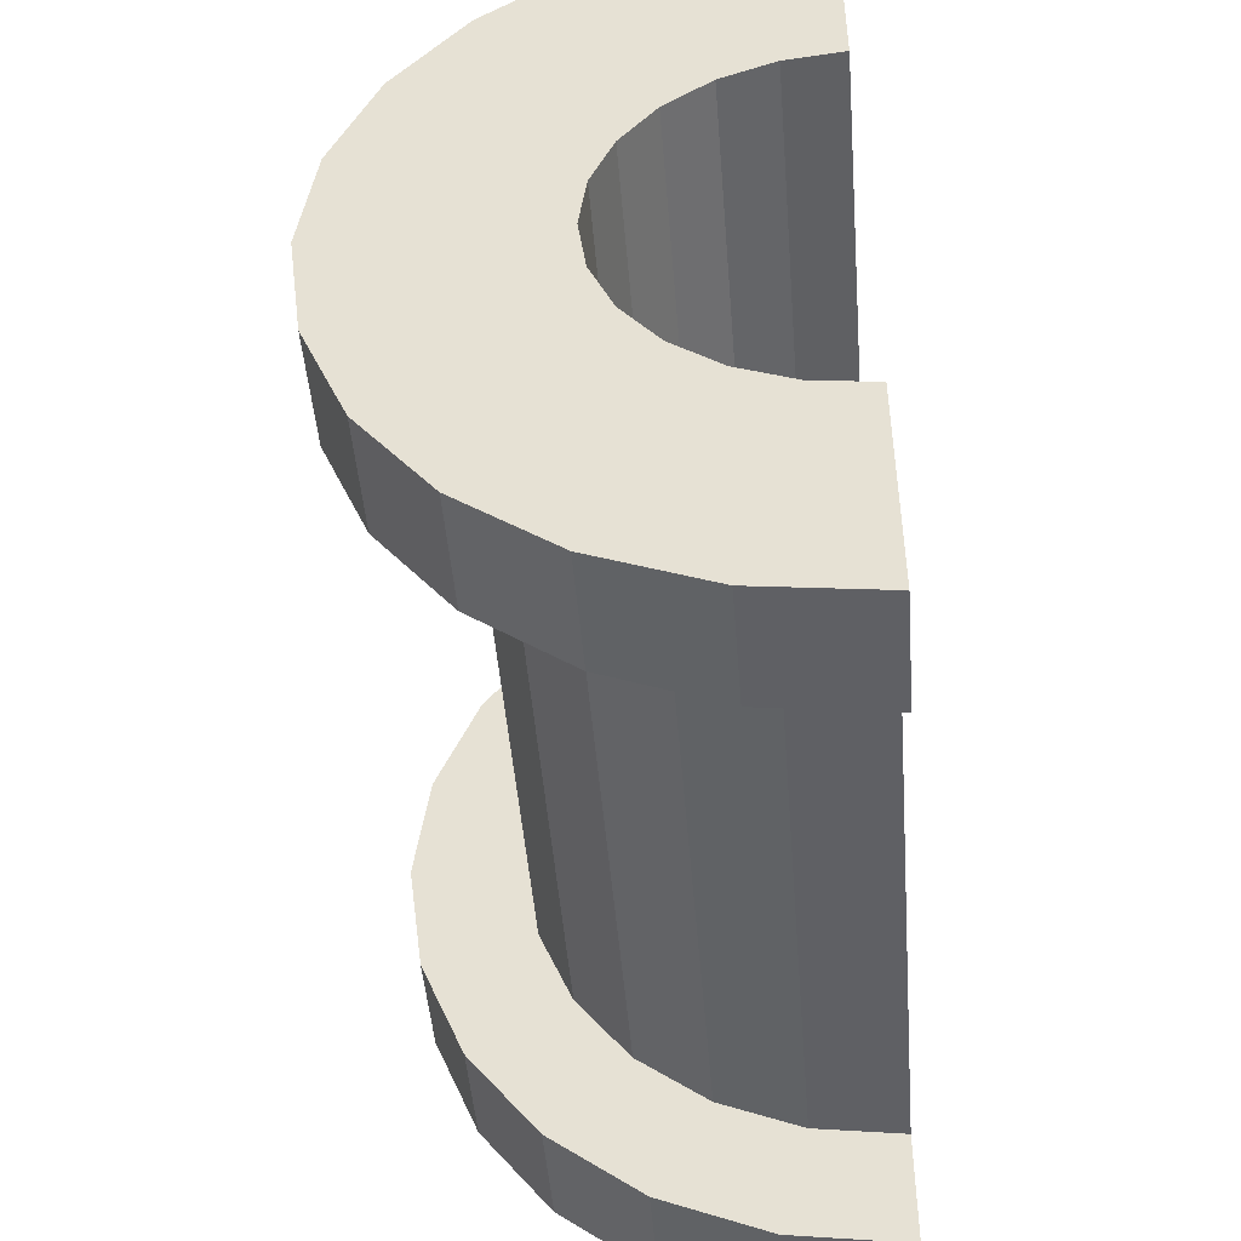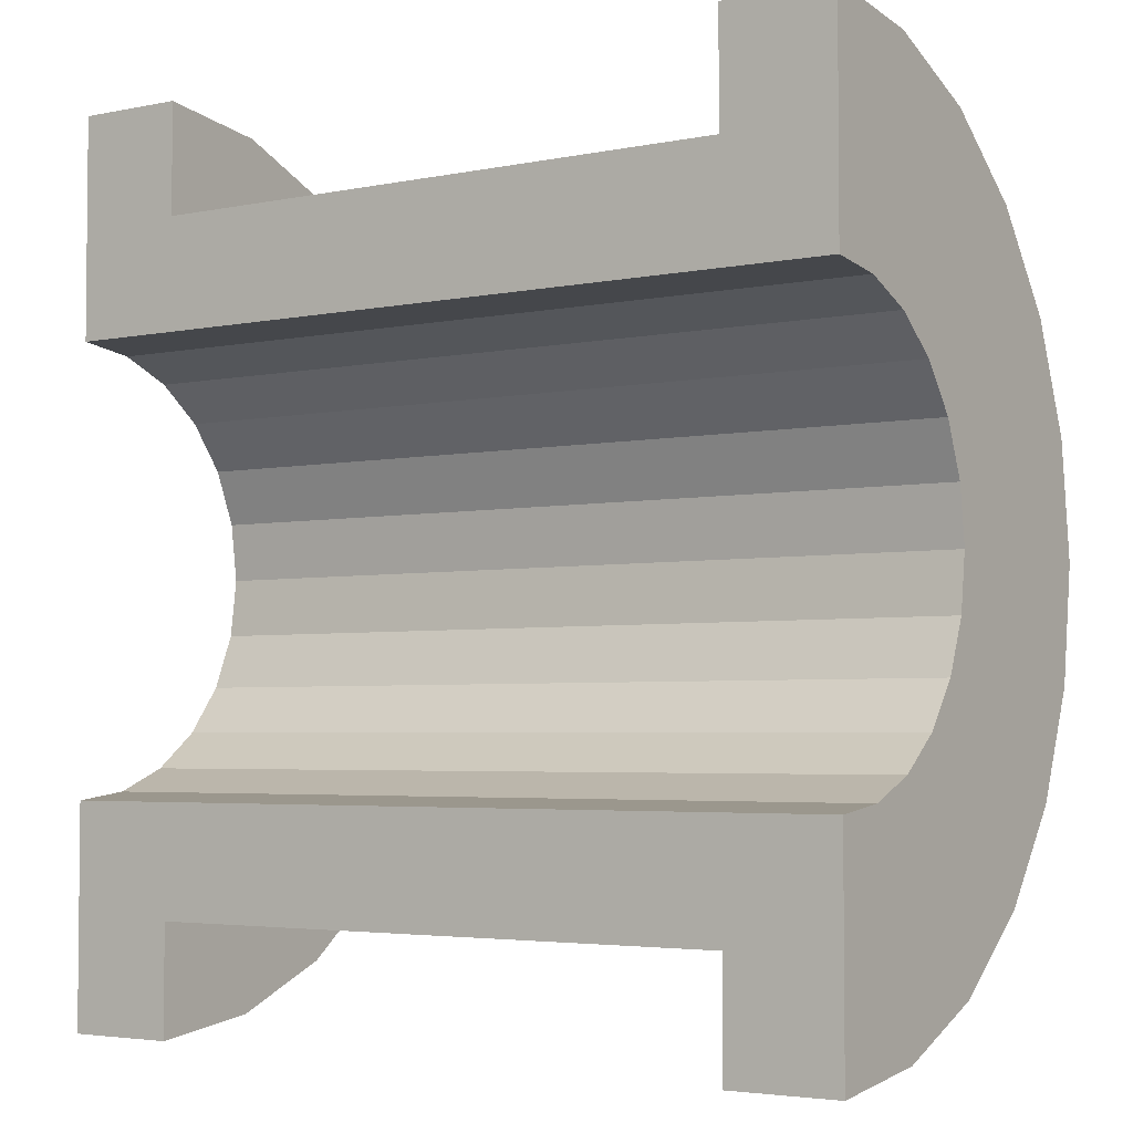
<metadata>
{"format":"obj","ext":"obj","renderer":"f3d","projection":"perspective","resolution":1024,"background":"white","views":[{"elev":-47.7,"azim":94.6,"up":"+Y"},{"elev":-3.7,"azim":-145.7,"up":"+Y"}]}
</metadata>
<code>
v 12.83 0.7765 2.898
v 18.29 0 3
v 18.29 0.7765 2.898
v 18.29 0 3
v 12.83 0.7765 2.898
v 12.83 0 3
v 18.29 3 0
v 12.83 3 0
v 18.29 3 0
v 12.83 3 0
v 18.29 3 0
v 12.83 3 0
v 12.83 -2.898 0.7765
v 18.29 -3 0
v 18.29 -2.898 0.7765
v 18.29 -3 0
v 12.83 -2.898 0.7765
v 12.83 -3 0
v 18.29 2.598 1.5
v 12.83 2.121 2.121
v 18.29 2.121 2.121
v 12.83 2.121 2.121
v 18.29 2.598 1.5
v 12.83 2.598 1.5
v 12.83 2.121 2.121
v 18.29 1.5 2.598
v 18.29 2.121 2.121
v 18.29 1.5 2.598
v 12.83 2.121 2.121
v 12.83 1.5 2.598
v 18.29 2.898 0.7765
v 12.83 2.598 1.5
v 18.29 2.598 1.5
v 12.83 2.598 1.5
v 18.29 2.898 0.7765
v 12.83 2.898 0.7765
v 12.83 -2.598 1.5
v 18.29 -2.121 2.121
v 12.83 -2.121 2.121
v 18.29 -2.121 2.121
v 12.83 -2.598 1.5
v 18.29 -2.598 1.5
v 11.83 -4 0
v 11.83 -2 0
v 11.83 -2 0
v 11.83 -2 0
v 11.83 -3.464 2
v 11.83 -2.828 2.828
v 11.83 -2 0
v 11.83 -3.864 1.035
v 11.83 -3.464 2
v 11.83 -4 0
v 11.83 -2 0
v 11.83 -4 0
v 11.83 -2 0
v 11.83 -4 0
v 11.83 -3.864 1.035
v 11.83 2 0
v 11.83 4 0
v 11.83 4 0
v 11.83 4 0
v 11.83 1.932 0.5176
v 11.83 3.864 1.035
v 11.83 3.864 1.035
v 11.83 1.932 0.5176
v 11.83 3.464 2
v 11.83 2 0
v 11.83 4 0
v 11.83 2 0
v 11.83 4 0
v 11.83 2 0
v 11.83 1.932 0.5176
v 11.83 1.732 1
v 11.83 3.464 2
v 11.83 1.932 0.5176
v 11.83 3.464 2
v 11.83 1.732 1
v 11.83 2.828 2.828
v 11.83 1.414 1.414
v 11.83 2.828 2.828
v 11.83 1.732 1
v 11.83 2.828 2.828
v 11.83 1.414 1.414
v 11.83 2 3.464
v 11.83 1 1.732
v 11.83 2 3.464
v 11.83 1.414 1.414
v 11.83 2 3.464
v 11.83 1 1.732
v 11.83 1.035 3.864
v 11.83 0.5176 1.932
v 11.83 1.035 3.864
v 11.83 1 1.732
v 11.83 0 2
v 11.83 1.035 3.864
v 11.83 0.5176 1.932
v 11.83 0 2
v 11.83 0 4
v 11.83 1.035 3.864
v 11.83 -0.5176 1.932
v 11.83 0 4
v 11.83 0 2
v 11.83 -1.035 3.864
v 11.83 -0.5176 1.932
v 11.83 -1 1.732
v 11.83 -0.5176 1.932
v 11.83 -1.035 3.864
v 11.83 0 4
v 11.83 -2 3.464
v 11.83 -1 1.732
v 11.83 -1.414 1.414
v 11.83 -2.828 2.828
v 11.83 -1.414 1.414
v 11.83 -1.732 1
v 11.83 -2.828 2.828
v 11.83 -1.732 1
v 11.83 -1.932 0.5176
v 11.83 -1 1.732
v 11.83 -2 3.464
v 11.83 -1.035 3.864
v 11.83 -2.828 2.828
v 11.83 -1.932 0.5176
v 11.83 -2 0
v 11.83 -1.414 1.414
v 11.83 -2.828 2.828
v 11.83 -2 3.464
v 12.83 1.5 2.598
v 18.29 0.7765 2.898
v 18.29 1.5 2.598
v 18.29 0.7765 2.898
v 12.83 1.5 2.598
v 12.83 0.7765 2.898
v 18.29 3 0
v 12.83 2.898 0.7765
v 18.29 2.898 0.7765
v 12.83 2.898 0.7765
v 18.29 3 0
v 12.83 3 0
v 12.83 -3 0
v 18.29 -3 0
v 12.83 -3 0
v 18.29 -3 0
v 12.83 -3 0
v 18.29 -3 0
v 12.83 -2.898 0.7765
v 18.29 -2.598 1.5
v 12.83 -2.598 1.5
v 18.29 -2.598 1.5
v 12.83 -2.898 0.7765
v 18.29 -2.898 0.7765
v 12.83 -1.5 2.598
v 18.29 -2.121 2.121
v 18.29 -1.5 2.598
v 18.29 -2.121 2.121
v 12.83 -1.5 2.598
v 12.83 -2.121 2.121
v 12.83 0 3
v 18.29 -0.7765 2.898
v 18.29 0 3
v 18.29 -0.7765 2.898
v 12.83 0 3
v 12.83 -0.7765 2.898
v 12.83 -0.7765 2.898
v 18.29 -1.5 2.598
v 18.29 -0.7765 2.898
v 18.29 -1.5 2.598
v 12.83 -0.7765 2.898
v 12.83 -1.5 2.598
v 11.83 0 2
v 19.29 0.5176 1.932
v 19.29 0 2
v 19.29 0.5176 1.932
v 11.83 0 2
v 11.83 0.5176 1.932
v 11.83 2 0
v 19.29 2 0
v 11.83 2 0
v 19.29 2 0
v 11.83 2 0
v 19.29 2 0
v 19.29 -2 0
v 11.83 -1.932 0.5176
v 19.29 -1.932 0.5176
v 11.83 -1.932 0.5176
v 19.29 -2 0
v 11.83 -2 0
v 19.29 -2 0
v 11.83 -2 0
v 19.29 -2 0
v 11.83 -2 0
v 19.29 -2 0
v 11.83 -2 0
v 11.83 -1.414 1.414
v 19.29 -1 1.732
v 19.29 -1.414 1.414
v 19.29 -1 1.732
v 11.83 -1.414 1.414
v 11.83 -1 1.732
v 11.83 1.732 1
v 19.29 1.414 1.414
v 11.83 1.414 1.414
v 19.29 1.414 1.414
v 11.83 1.732 1
v 19.29 1.732 1
v 11.83 1.932 0.5176
v 19.29 2 0
v 19.29 1.932 0.5176
v 19.29 2 0
v 11.83 1.932 0.5176
v 11.83 2 0
v 11.83 -0.5176 1.932
v 19.29 0 2
v 19.29 -0.5176 1.932
v 19.29 0 2
v 11.83 -0.5176 1.932
v 11.83 0 2
v 11.83 1 1.732
v 19.29 1.414 1.414
v 19.29 1 1.732
v 19.29 1.414 1.414
v 11.83 1 1.732
v 11.83 1.414 1.414
v 11.83 0.5176 1.932
v 19.29 1 1.732
v 19.29 0.5176 1.932
v 19.29 1 1.732
v 11.83 0.5176 1.932
v 11.83 1 1.732
v 11.83 1.932 0.5176
v 19.29 1.732 1
v 11.83 1.732 1
v 19.29 1.732 1
v 11.83 1.932 0.5176
v 19.29 1.932 0.5176
v 19.29 -1.732 1
v 11.83 -1.414 1.414
v 19.29 -1.414 1.414
v 11.83 -1.414 1.414
v 19.29 -1.732 1
v 11.83 -1.732 1
v 11.83 -1 1.732
v 19.29 -0.5176 1.932
v 19.29 -1 1.732
v 19.29 -0.5176 1.932
v 11.83 -1 1.732
v 11.83 -0.5176 1.932
v 19.29 -1.932 0.5176
v 11.83 -1.732 1
v 19.29 -1.732 1
v 11.83 -1.732 1
v 19.29 -1.932 0.5176
v 11.83 -1.932 0.5176
v 11.83 1.035 3.864
v 12.83 0 4
v 12.83 1.035 3.864
v 12.83 0 4
v 11.83 1.035 3.864
v 11.83 0 4
v 12.83 4 0
v 11.83 4 0
v 12.83 4 0
v 11.83 4 0
v 12.83 4 0
v 11.83 4 0
v 11.83 -3.864 1.035
v 12.83 -4 0
v 12.83 -3.864 1.035
v 12.83 -4 0
v 11.83 -3.864 1.035
v 11.83 -4 0
v 12.83 3.464 2
v 11.83 2.828 2.828
v 12.83 2.828 2.828
v 11.83 2.828 2.828
v 12.83 3.464 2
v 11.83 3.464 2
v 11.83 2.828 2.828
v 12.83 2 3.464
v 12.83 2.828 2.828
v 12.83 2 3.464
v 11.83 2.828 2.828
v 11.83 2 3.464
v 12.83 3.864 1.035
v 11.83 3.464 2
v 12.83 3.464 2
v 11.83 3.464 2
v 12.83 3.864 1.035
v 11.83 3.864 1.035
v 11.83 -3.464 2
v 12.83 -2.828 2.828
v 11.83 -2.828 2.828
v 12.83 -2.828 2.828
v 11.83 -3.464 2
v 12.83 -3.464 2
v 11.83 2 3.464
v 12.83 1.035 3.864
v 12.83 2 3.464
v 12.83 1.035 3.864
v 11.83 2 3.464
v 11.83 1.035 3.864
v 12.83 3.864 1.035
v 12.83 2.898 0.7765
v 12.83 3 0
v 12.83 2.598 1.5
v 12.83 3.464 2
v 12.83 2.828 2.828
v 12.83 3.464 2
v 12.83 2.598 1.5
v 12.83 2.898 0.7765
v 12.83 2.828 2.828
v 12.83 2.121 2.121
v 12.83 2.598 1.5
v 12.83 2 3.464
v 12.83 2.121 2.121
v 12.83 2.828 2.828
v 12.83 2 3.464
v 12.83 1.5 2.598
v 12.83 2.121 2.121
v 12.83 1.035 3.864
v 12.83 1.5 2.598
v 12.83 2 3.464
v 12.83 1.035 3.864
v 12.83 0.7765 2.898
v 12.83 1.5 2.598
v 12.83 0 4
v 12.83 0.7765 2.898
v 12.83 1.035 3.864
v 12.83 0 4
v 12.83 0 3
v 12.83 0.7765 2.898
v 12.83 0 4
v 12.83 -0.7765 2.898
v 12.83 0 3
v 12.83 -1.035 3.864
v 12.83 -0.7765 2.898
v 12.83 0 4
v 12.83 -1.035 3.864
v 12.83 -1.5 2.598
v 12.83 -0.7765 2.898
v 12.83 -2 3.464
v 12.83 -1.5 2.598
v 12.83 -1.035 3.864
v 12.83 -2 3.464
v 12.83 -2.121 2.121
v 12.83 -1.5 2.598
v 12.83 -2.828 2.828
v 12.83 -2.121 2.121
v 12.83 -2 3.464
v 12.83 -2.121 2.121
v 12.83 -2.828 2.828
v 12.83 -2.598 1.5
v 12.83 -3.464 2
v 12.83 -2.598 1.5
v 12.83 -2.828 2.828
v 12.83 -2.598 1.5
v 12.83 -3.464 2
v 12.83 -2.898 0.7765
v 12.83 -3.864 1.035
v 12.83 -2.898 0.7765
v 12.83 -3.464 2
v 12.83 -2.898 0.7765
v 12.83 -3.864 1.035
v 12.83 -3 0
v 12.83 -4 0
v 12.83 -3 0
v 12.83 -3.864 1.035
v 12.83 -3 0
v 12.83 -4 0
v 12.83 -3 0
v 12.83 -3 0
v 12.83 -4 0
v 12.83 -4 0
v 12.83 3 0
v 12.83 4 0
v 12.83 3.864 1.035
v 12.83 2.898 0.7765
v 12.83 3.864 1.035
v 12.83 3.464 2
v 12.83 4 0
v 12.83 3 0
v 12.83 4 0
v 12.83 4 0
v 12.83 3 0
v 12.83 3 0
v 12.83 4 0
v 11.83 3.864 1.035
v 12.83 3.864 1.035
v 11.83 3.864 1.035
v 12.83 4 0
v 11.83 4 0
v 11.83 -4 0
v 12.83 -4 0
v 11.83 -4 0
v 12.83 -4 0
v 11.83 -4 0
v 12.83 -4 0
v 11.83 -3.864 1.035
v 12.83 -3.464 2
v 11.83 -3.464 2
v 12.83 -3.464 2
v 11.83 -3.864 1.035
v 12.83 -3.864 1.035
v 11.83 -2 3.464
v 12.83 -2.828 2.828
v 12.83 -2 3.464
v 12.83 -2.828 2.828
v 11.83 -2 3.464
v 11.83 -2.828 2.828
v 11.83 0 4
v 12.83 -1.035 3.864
v 12.83 0 4
v 12.83 -1.035 3.864
v 11.83 0 4
v 11.83 -1.035 3.864
v 11.83 -1.035 3.864
v 12.83 -2 3.464
v 12.83 -1.035 3.864
v 12.83 -2 3.464
v 11.83 -1.035 3.864
v 11.83 -2 3.464
v 18.29 1.035 3.864
v 19.29 0 4
v 19.29 1.035 3.864
v 19.29 0 4
v 18.29 1.035 3.864
v 18.29 0 4
v 19.29 4 0
v 18.29 4 0
v 19.29 4 0
v 18.29 4 0
v 19.29 4 0
v 18.29 4 0
v 18.29 -3.864 1.035
v 19.29 -4 0
v 19.29 -3.864 1.035
v 19.29 -4 0
v 18.29 -3.864 1.035
v 18.29 -4 0
v 19.29 3.464 2
v 18.29 2.828 2.828
v 19.29 2.828 2.828
v 18.29 2.828 2.828
v 19.29 3.464 2
v 18.29 3.464 2
v 18.29 2.828 2.828
v 19.29 2 3.464
v 19.29 2.828 2.828
v 19.29 2 3.464
v 18.29 2.828 2.828
v 18.29 2 3.464
v 19.29 3.864 1.035
v 18.29 3.464 2
v 19.29 3.464 2
v 18.29 3.464 2
v 19.29 3.864 1.035
v 18.29 3.864 1.035
v 18.29 -3.464 2
v 19.29 -2.828 2.828
v 18.29 -2.828 2.828
v 19.29 -2.828 2.828
v 18.29 -3.464 2
v 19.29 -3.464 2
v 18.29 -4 0
v 18.29 -3 0
v 18.29 -3 0
v 18.29 -3 0
v 18.29 -3.864 1.035
v 18.29 -3.464 2
v 18.29 -4 0
v 18.29 -3 0
v 18.29 -4 0
v 18.29 -3 0
v 18.29 -4 0
v 18.29 -3.864 1.035
v 18.29 3 0
v 18.29 4 0
v 18.29 4 0
v 18.29 4 0
v 18.29 2.898 0.7765
v 18.29 3.864 1.035
v 18.29 3 0
v 18.29 4 0
v 18.29 3 0
v 18.29 4 0
v 18.29 3 0
v 18.29 2.898 0.7765
v 18.29 3.864 1.035
v 18.29 2.898 0.7765
v 18.29 3.464 2
v 18.29 2.598 1.5
v 18.29 3.464 2
v 18.29 2.898 0.7765
v 18.29 3.464 2
v 18.29 2.598 1.5
v 18.29 2.828 2.828
v 18.29 2.121 2.121
v 18.29 2.828 2.828
v 18.29 2.598 1.5
v 18.29 2.121 2.121
v 18.29 2 3.464
v 18.29 2.828 2.828
v 18.29 1.5 2.598
v 18.29 2 3.464
v 18.29 2.121 2.121
v 18.29 1.5 2.598
v 18.29 1.035 3.864
v 18.29 2 3.464
v 18.29 0.7765 2.898
v 18.29 1.035 3.864
v 18.29 1.5 2.598
v 18.29 0 3
v 18.29 1.035 3.864
v 18.29 0.7765 2.898
v 18.29 0 3
v 18.29 0 4
v 18.29 1.035 3.864
v 18.29 -0.7765 2.898
v 18.29 0 4
v 18.29 0 3
v 18.29 -0.7765 2.898
v 18.29 -1.035 3.864
v 18.29 0 4
v 18.29 -1.5 2.598
v 18.29 -1.035 3.864
v 18.29 -0.7765 2.898
v 18.29 -1.5 2.598
v 18.29 -2 3.464
v 18.29 -1.035 3.864
v 18.29 -2.121 2.121
v 18.29 -2 3.464
v 18.29 -1.5 2.598
v 18.29 -2.828 2.828
v 18.29 -2.121 2.121
v 18.29 -2.598 1.5
v 18.29 -2.121 2.121
v 18.29 -2.828 2.828
v 18.29 -2 3.464
v 18.29 -3.464 2
v 18.29 -2.598 1.5
v 18.29 -2.898 0.7765
v 18.29 -3.464 2
v 18.29 -2.898 0.7765
v 18.29 -3 0
v 18.29 -2.598 1.5
v 18.29 -3.464 2
v 18.29 -2.828 2.828
v 18.29 2 3.464
v 19.29 1.035 3.864
v 19.29 2 3.464
v 19.29 1.035 3.864
v 18.29 2 3.464
v 18.29 1.035 3.864
v 19.29 1.414 1.414
v 19.29 2.828 2.828
v 19.29 2 3.464
v 19.29 2.828 2.828
v 19.29 1.932 0.5176
v 19.29 2 0
v 19.29 2.828 2.828
v 19.29 1.732 1
v 19.29 1.932 0.5176
v 19.29 2.828 2.828
v 19.29 1.414 1.414
v 19.29 1.732 1
v 19.29 1 1.732
v 19.29 2 3.464
v 19.29 1.035 3.864
v 19.29 2 3.464
v 19.29 1 1.732
v 19.29 1.414 1.414
v 19.29 1.035 3.864
v 19.29 0.5176 1.932
v 19.29 1 1.732
v 19.29 0 4
v 19.29 0.5176 1.932
v 19.29 1.035 3.864
v 19.29 0 4
v 19.29 0 2
v 19.29 0.5176 1.932
v 19.29 0 4
v 19.29 -0.5176 1.932
v 19.29 0 2
v 19.29 -1.035 3.864
v 19.29 -0.5176 1.932
v 19.29 0 4
v 19.29 -0.5176 1.932
v 19.29 -1.035 3.864
v 19.29 -1 1.732
v 19.29 -2 3.464
v 19.29 -1 1.732
v 19.29 -1.035 3.864
v 19.29 -1 1.732
v 19.29 -2 3.464
v 19.29 -1.414 1.414
v 19.29 -2.828 2.828
v 19.29 -1.414 1.414
v 19.29 -2 3.464
v 19.29 -1.414 1.414
v 19.29 -2.828 2.828
v 19.29 -1.732 1
v 19.29 -3.464 2
v 19.29 -1.732 1
v 19.29 -2.828 2.828
v 19.29 -1.732 1
v 19.29 -3.464 2
v 19.29 -1.932 0.5176
v 19.29 -3.864 1.035
v 19.29 -1.932 0.5176
v 19.29 -3.464 2
v 19.29 -1.932 0.5176
v 19.29 -3.864 1.035
v 19.29 -2 0
v 19.29 -4 0
v 19.29 -2 0
v 19.29 -3.864 1.035
v 19.29 -2 0
v 19.29 -4 0
v 19.29 -2 0
v 19.29 -2 0
v 19.29 -4 0
v 19.29 -4 0
v 19.29 2 0
v 19.29 4 0
v 19.29 3.864 1.035
v 19.29 2 0
v 19.29 3.864 1.035
v 19.29 3.464 2
v 19.29 2 0
v 19.29 3.464 2
v 19.29 2.828 2.828
v 19.29 4 0
v 19.29 2 0
v 19.29 4 0
v 19.29 4 0
v 19.29 2 0
v 19.29 2 0
v 19.29 4 0
v 18.29 3.864 1.035
v 19.29 3.864 1.035
v 18.29 3.864 1.035
v 19.29 4 0
v 18.29 4 0
v 18.29 -4 0
v 19.29 -4 0
v 18.29 -4 0
v 19.29 -4 0
v 18.29 -4 0
v 19.29 -4 0
v 18.29 -3.864 1.035
v 19.29 -3.464 2
v 18.29 -3.464 2
v 19.29 -3.464 2
v 18.29 -3.864 1.035
v 19.29 -3.864 1.035
v 18.29 -2 3.464
v 19.29 -2.828 2.828
v 19.29 -2 3.464
v 19.29 -2.828 2.828
v 18.29 -2 3.464
v 18.29 -2.828 2.828
v 18.29 0 4
v 19.29 -1.035 3.864
v 19.29 0 4
v 19.29 -1.035 3.864
v 18.29 0 4
v 18.29 -1.035 3.864
v 18.29 -1.035 3.864
v 19.29 -2 3.464
v 19.29 -1.035 3.864
v 19.29 -2 3.464
v 18.29 -1.035 3.864
v 18.29 -2 3.464
v 19.29 2 0
v 18.29 3 0
v 19.29 4 0
v 19.29 2 0
v 12.83 3 0
v 18.29 3 0
v 11.83 2 0
v 12.83 3 0
v 19.29 2 0
v 11.83 4 0
v 12.83 3 0
v 11.83 2 0
v 12.83 3 0
v 11.83 4 0
v 12.83 4 0
v 19.29 4 0
v 18.29 3 0
v 18.29 4 0
v 12.83 -4 0
v 11.83 -4 0
v 12.83 -3 0
v 18.29 -3 0
v 19.29 -4 0
v 18.29 -4 0
v 19.29 -4 0
v 18.29 -3 0
v 19.29 -2 0
v 12.83 -3 0
v 19.29 -2 0
v 18.29 -3 0
v 12.83 -3 0
v 11.83 -2 0
v 19.29 -2 0
v 11.83 -2 0
v 12.83 -3 0
v 11.83 -4 0
f 1 2 3
f 4 5 6
f 7 8 9
f 10 11 12
f 13 14 15
f 16 17 18
f 19 20 21
f 22 23 24
f 25 26 27
f 28 29 30
f 31 32 33
f 34 35 36
f 37 38 39
f 40 41 42
f 43 44 45
f 46 47 48
f 49 50 51
f 52 53 54
f 55 56 57
f 58 59 60
f 61 62 63
f 64 65 66
f 67 68 69
f 70 71 72
f 73 74 75
f 76 77 78
f 79 80 81
f 82 83 84
f 85 86 87
f 88 89 90
f 91 92 93
f 94 95 96
f 97 98 99
f 100 101 102
f 103 104 105
f 106 107 108
f 109 110 111
f 112 113 114
f 115 116 117
f 118 119 120
f 121 122 123
f 124 125 126
f 127 128 129
f 130 131 132
f 133 134 135
f 136 137 138
f 139 140 141
f 142 143 144
f 145 146 147
f 148 149 150
f 151 152 153
f 154 155 156
f 157 158 159
f 160 161 162
f 163 164 165
f 166 167 168
f 169 170 171
f 172 173 174
f 175 176 177
f 178 179 180
f 181 182 183
f 184 185 186
f 187 188 189
f 190 191 192
f 193 194 195
f 196 197 198
f 199 200 201
f 202 203 204
f 205 206 207
f 208 209 210
f 211 212 213
f 214 215 216
f 217 218 219
f 220 221 222
f 223 224 225
f 226 227 228
f 229 230 231
f 232 233 234
f 235 236 237
f 238 239 240
f 241 242 243
f 244 245 246
f 247 248 249
f 250 251 252
f 253 254 255
f 256 257 258
f 259 260 261
f 262 263 264
f 265 266 267
f 268 269 270
f 271 272 273
f 274 275 276
f 277 278 279
f 280 281 282
f 283 284 285
f 286 287 288
f 289 290 291
f 292 293 294
f 295 296 297
f 298 299 300
f 301 302 303
f 304 305 306
f 307 308 309
f 310 311 312
f 313 314 315
f 316 317 318
f 319 320 321
f 322 323 324
f 325 326 327
f 328 329 330
f 331 332 333
f 334 335 336
f 337 338 339
f 340 341 342
f 343 344 345
f 346 347 348
f 349 350 351
f 352 353 354
f 355 356 357
f 358 359 360
f 361 362 363
f 364 365 366
f 367 368 369
f 370 371 372
f 373 374 375
f 376 377 378
f 379 380 381
f 382 383 384
f 385 386 387
f 388 389 390
f 391 392 393
f 394 395 396
f 397 398 399
f 400 401 402
f 403 404 405
f 406 407 408
f 409 410 411
f 412 413 414
f 415 416 417
f 418 419 420
f 421 422 423
f 424 425 426
f 427 428 429
f 430 431 432
f 433 434 435
f 436 437 438
f 439 440 441
f 442 443 444
f 445 446 447
f 448 449 450
f 451 452 453
f 454 455 456
f 457 458 459
f 460 461 462
f 463 464 465
f 466 467 468
f 469 470 471
f 472 473 474
f 475 476 477
f 478 479 480
f 481 482 483
f 484 485 486
f 487 488 489
f 490 491 492
f 493 494 495
f 496 497 498
f 499 500 501
f 502 503 504
f 505 506 507
f 508 509 510
f 511 512 513
f 514 515 516
f 517 518 519
f 520 521 522
f 523 524 525
f 526 527 528
f 529 530 531
f 532 533 534
f 535 536 537
f 538 539 540
f 541 542 543
f 544 545 546
f 547 548 549
f 550 551 552
f 553 554 555
f 556 557 558
f 559 560 561
f 562 563 564
f 565 566 567
f 568 569 570
f 571 572 573
f 574 575 576
f 577 578 579
f 580 581 582
f 583 584 585
f 586 587 588
f 589 590 591
f 592 593 594
f 595 596 597
f 598 599 600
f 601 602 603
f 604 605 606
f 607 608 609
f 610 611 612
f 613 614 615
f 616 617 618
f 619 620 621
f 622 623 624
f 625 626 627
f 628 629 630
f 631 632 633
f 634 635 636
f 637 638 639
f 640 641 642
f 643 644 645
f 646 647 648
f 649 650 651
f 652 653 654
f 655 656 657
f 658 659 660
f 661 662 663
f 664 665 666
f 667 668 669
f 670 671 672
f 673 674 675
f 676 677 678
f 679 680 681
f 682 683 684
f 685 686 687
f 688 689 690
f 691 692 693
f 694 695 696
f 697 698 699
f 700 701 702
f 703 704 705
f 706 707 708

</code>
